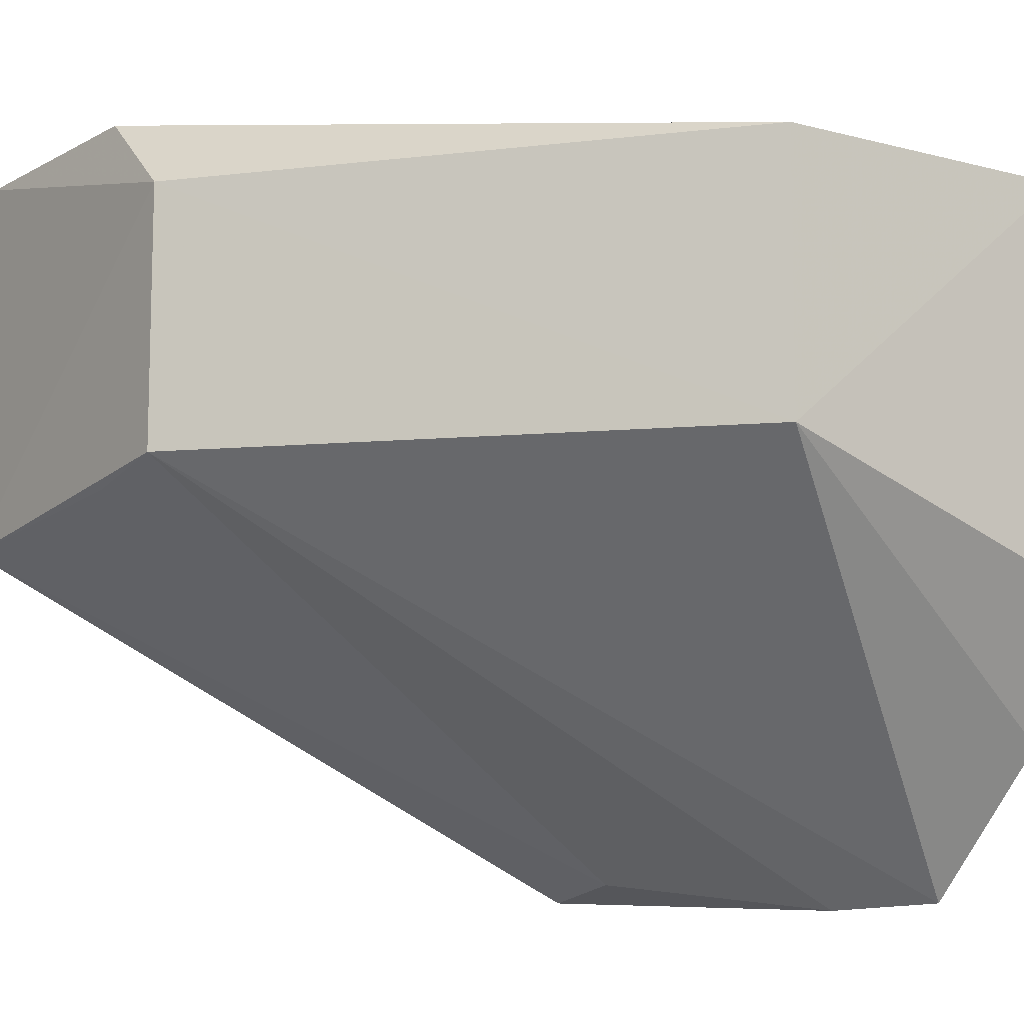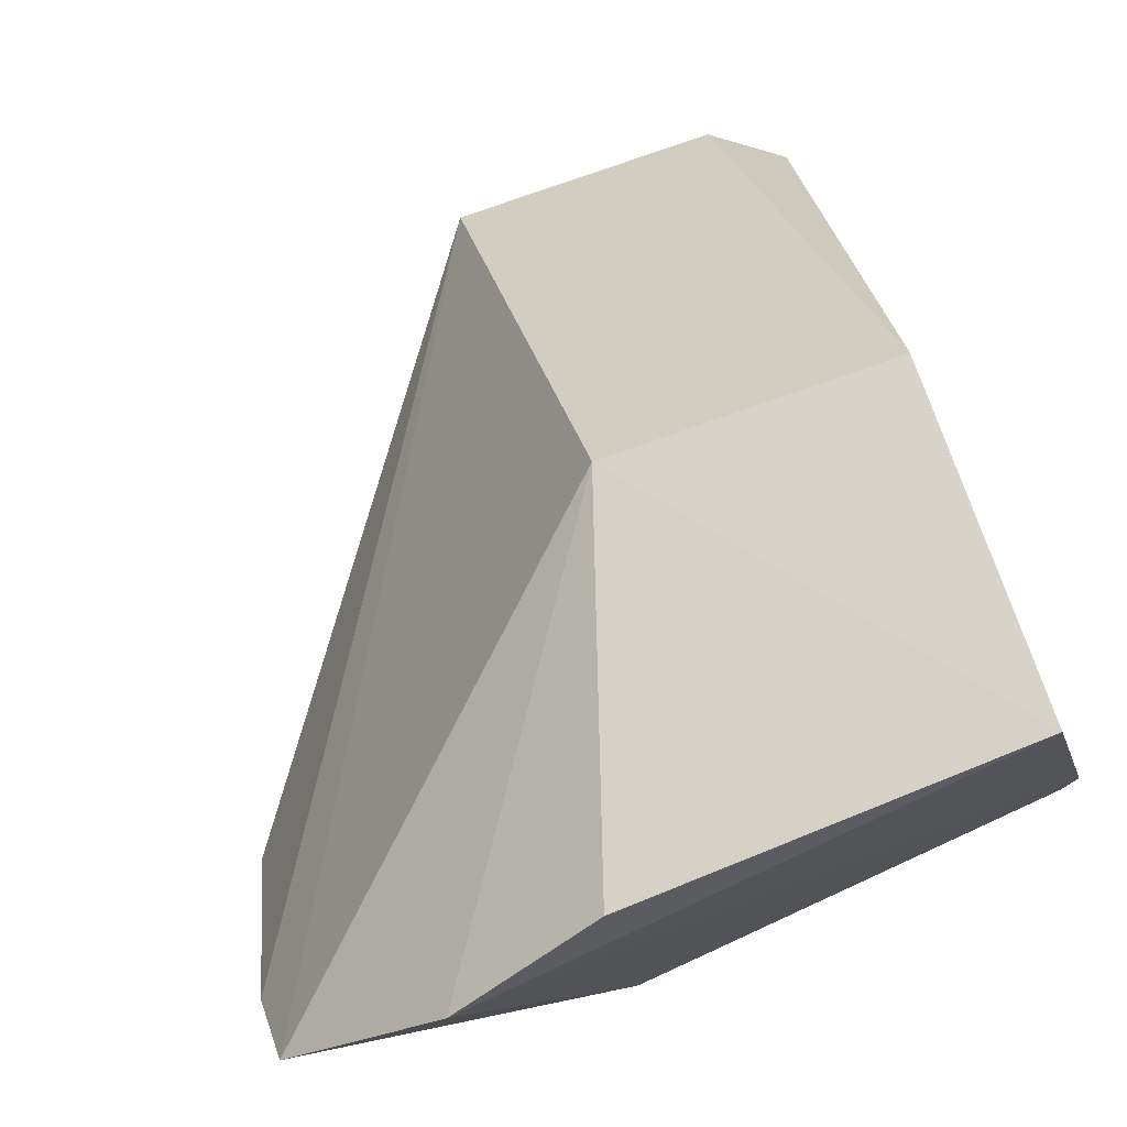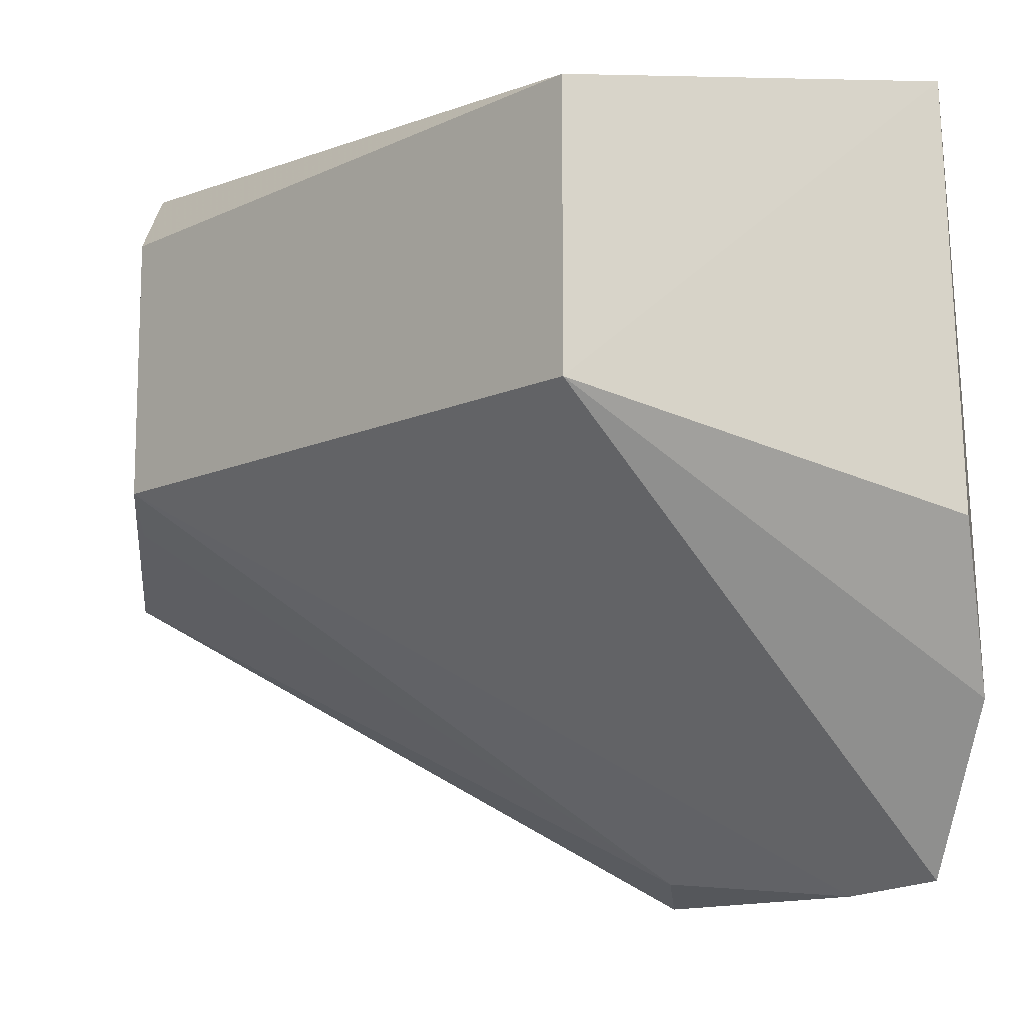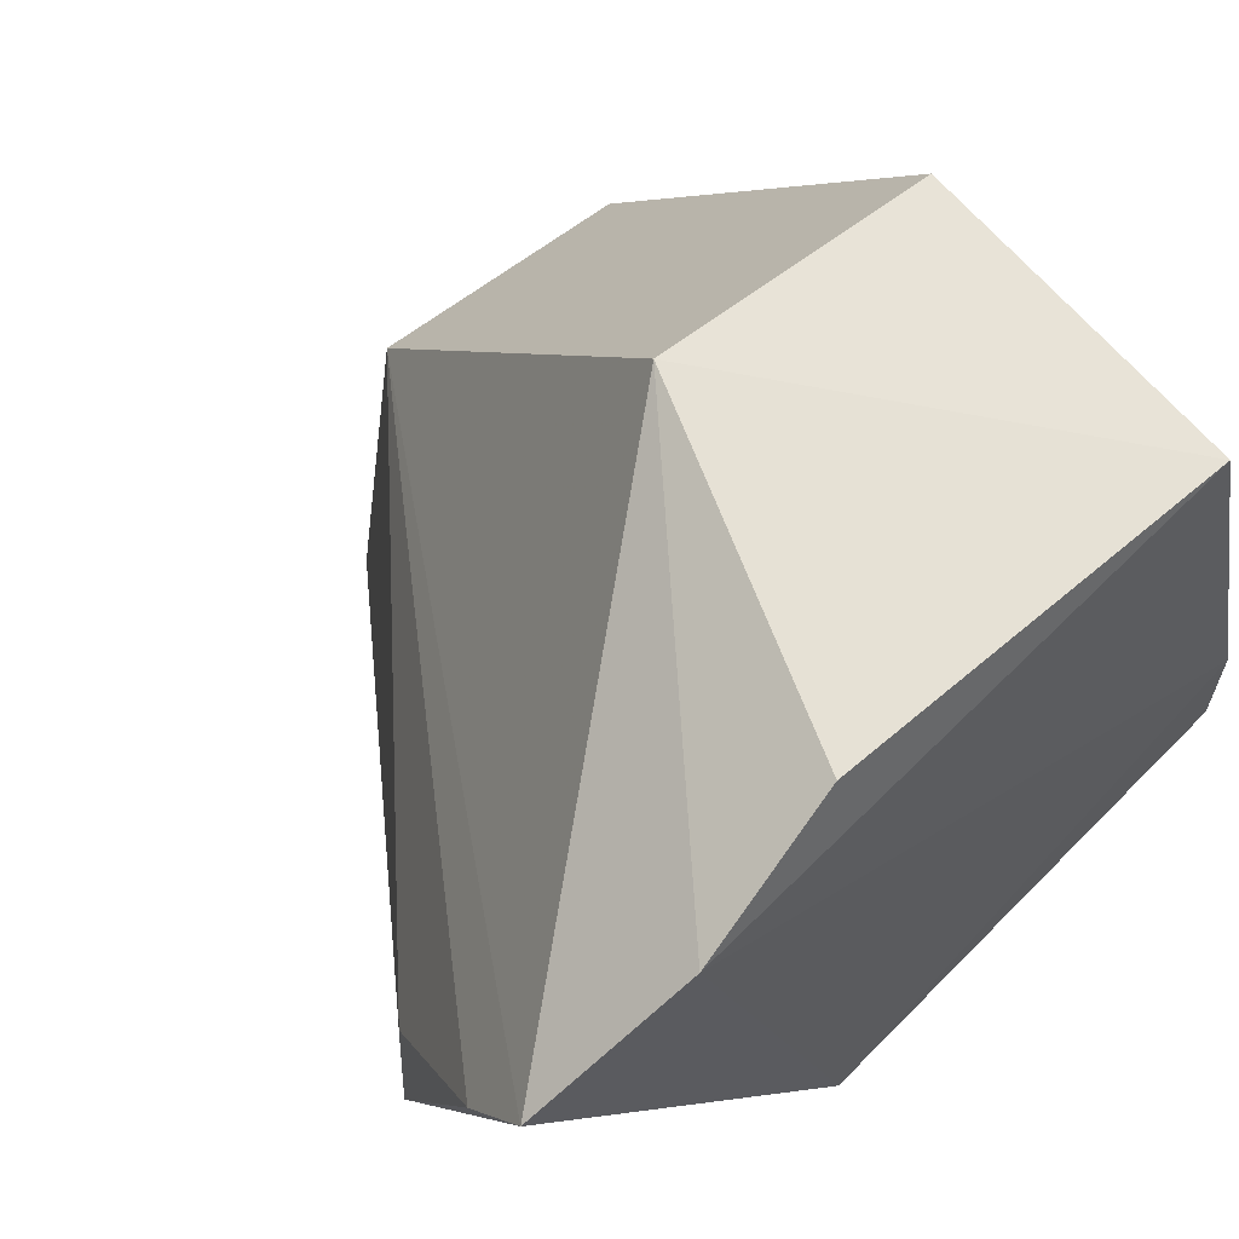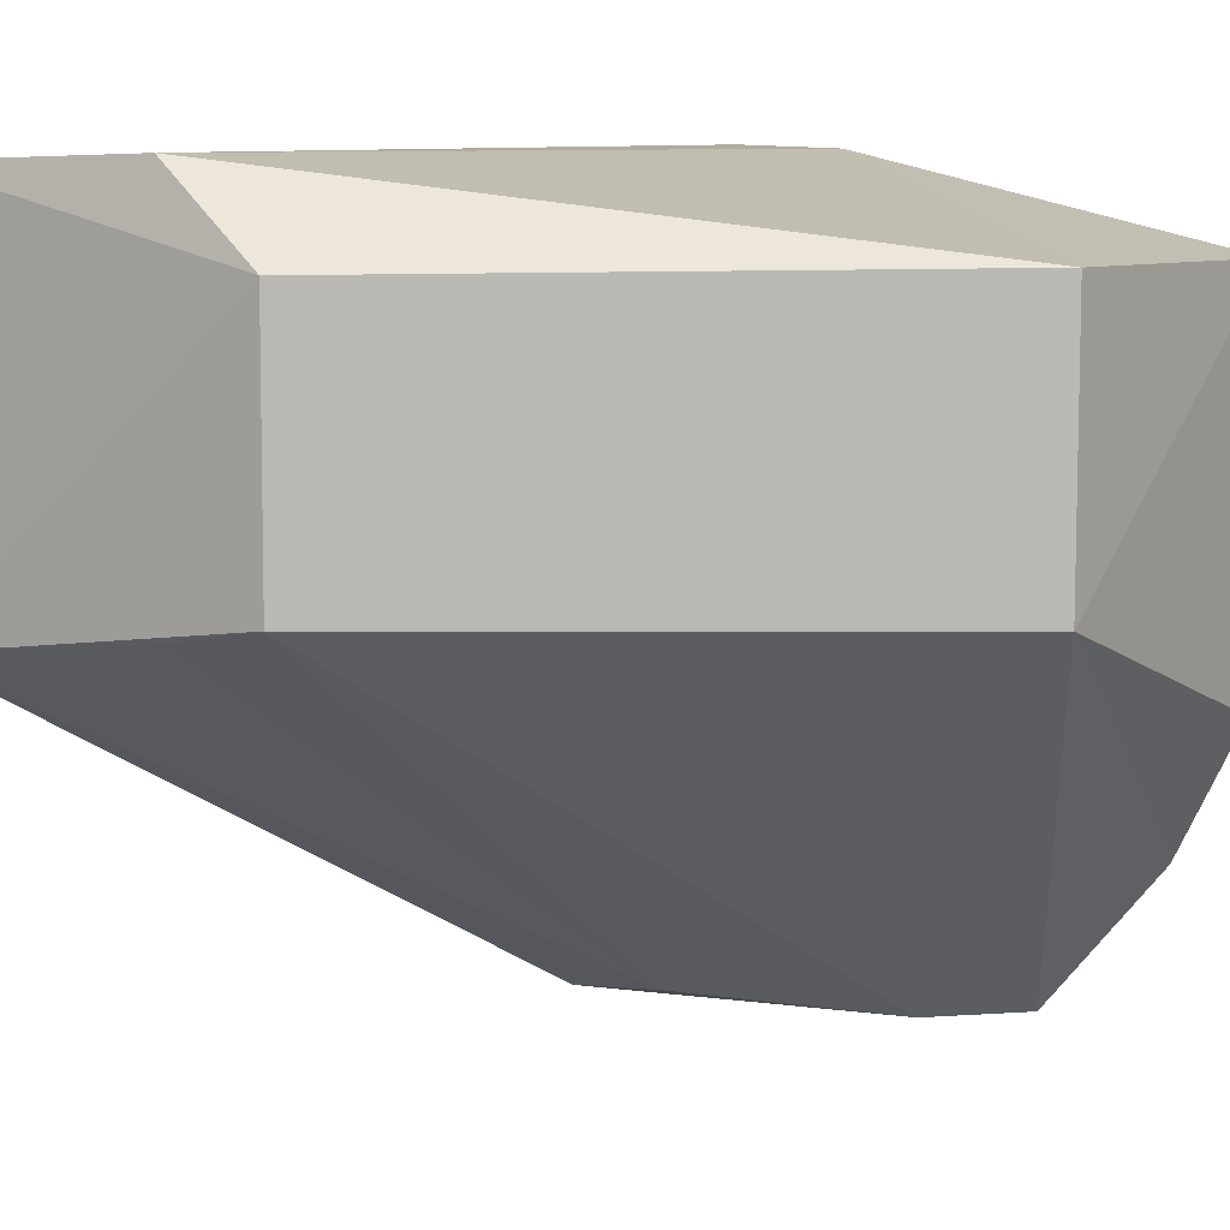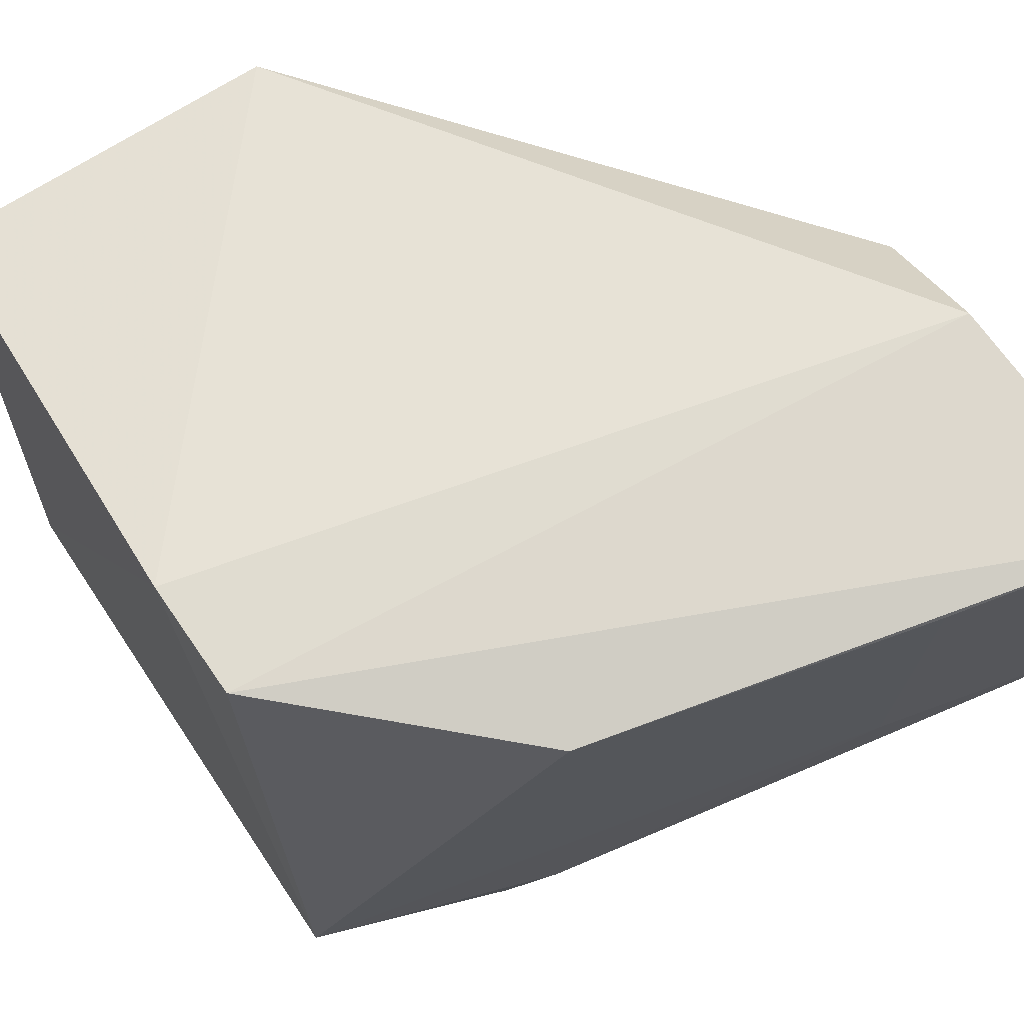
<metadata>
{"format":"obj","ext":"obj","renderer":"f3d","projection":"perspective","resolution":1024,"background":"white","views":[{"elev":-10.6,"azim":145.9,"up":"+Z"},{"elev":77.0,"azim":-109.5,"up":"+Y"},{"elev":-13.7,"azim":176.6,"up":"+Z"},{"elev":61.6,"azim":-128.4,"up":"+Y"},{"elev":7.6,"azim":125.7,"up":"+Z"},{"elev":72.1,"azim":-32.2,"up":"+Z"}]}
</metadata>
<code>
v -0.05235 -0.01928 0.0986
v -0.05129 -0.03365 0.09832
v -0.05096 -0.03386 0.07579
v -0.09454 0.001564 0.05501
v -0.09343 -0.01659 0.09934
v -0.07447 0.01372 0.07803
v -0.05172 -0.0128 0.09348
v -0.09525 -0.02436 0.07384
v -0.05174 -0.01284 0.07844
v -0.07449 0.01375 0.09374
v -0.0627 -0.03151 0.07654
v -0.08104 -0.0273 0.09781
v -0.09584 0.008228 0.06336
v -0.08357 -0.02008 0.05548
v -0.09371 -0.01016 0.09909
v -0.08122 -0.02742 0.0664
v -0.06219 -0.03143 0.09796
v -0.09344 0.01376 0.09379
v -0.08264 -0.0139 0.05632
v -0.08357 -0.02572 0.05996
v -0.09428 0.01296 0.07154
v -0.05192 -0.01875 0.07736
v -0.09098 -0.003459 0.05467
f 5 2 1
f 7 1 2
f 7 2 3
f 9 4 6
f 9 7 3
f 9 6 7
f 10 7 6
f 10 1 7
f 11 3 2
f 12 2 5
f 12 5 8
f 12 8 11
f 13 4 8
f 13 6 4
f 14 8 4
f 15 5 1
f 15 1 10
f 15 13 8
f 15 8 5
f 16 11 8
f 16 3 11
f 17 12 11
f 17 11 2
f 17 2 12
f 18 10 6
f 18 15 10
f 18 13 15
f 19 3 14
f 20 14 3
f 20 3 16
f 20 16 8
f 20 8 14
f 21 18 6
f 21 6 13
f 21 13 18
f 22 19 9
f 22 9 3
f 22 3 19
f 23 19 14
f 23 14 4
f 23 4 9
f 23 9 19

</code>
